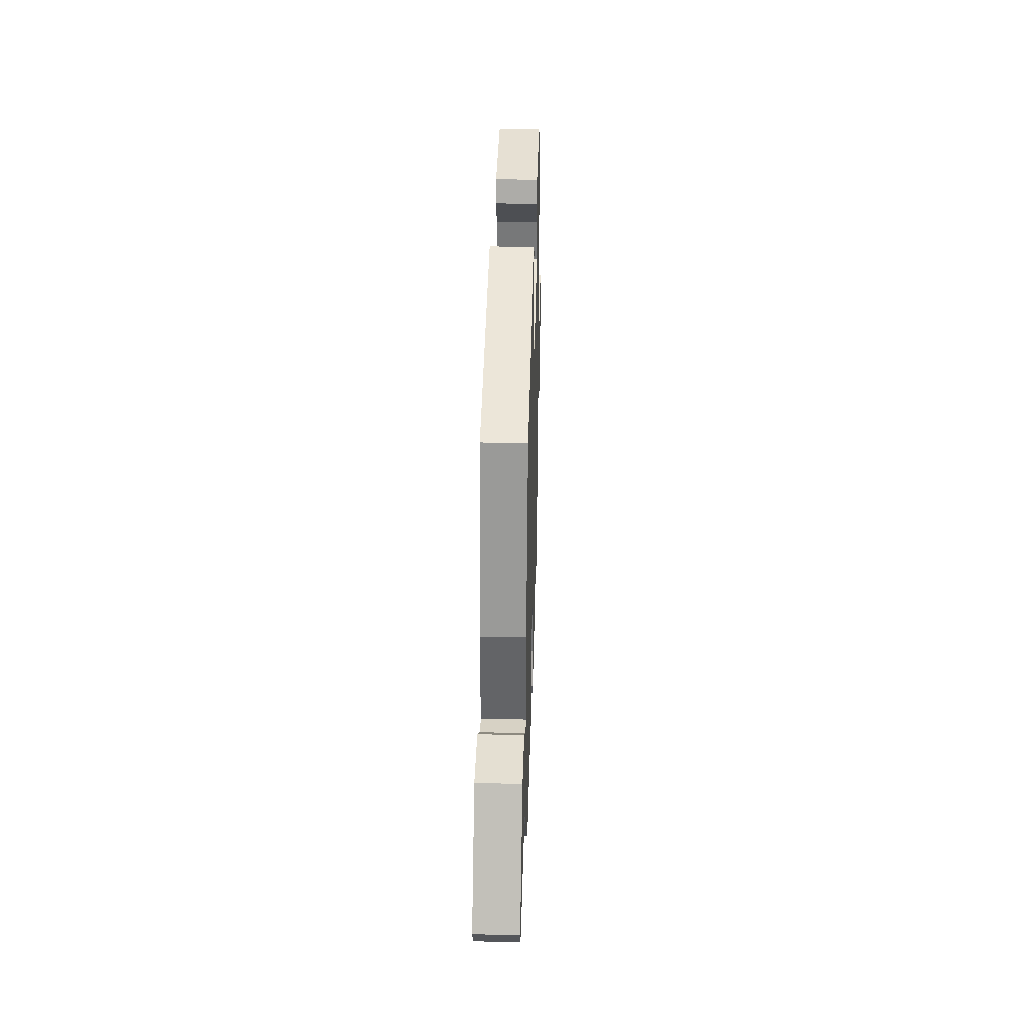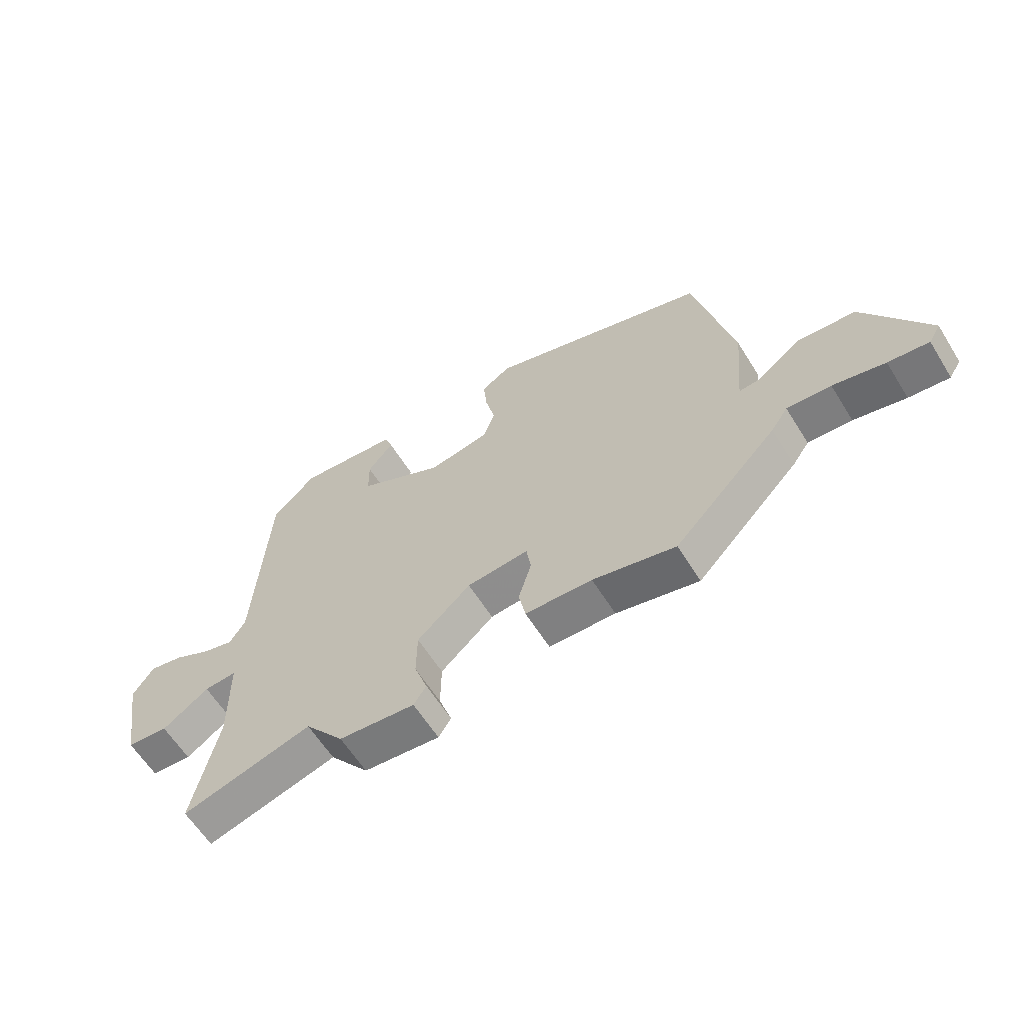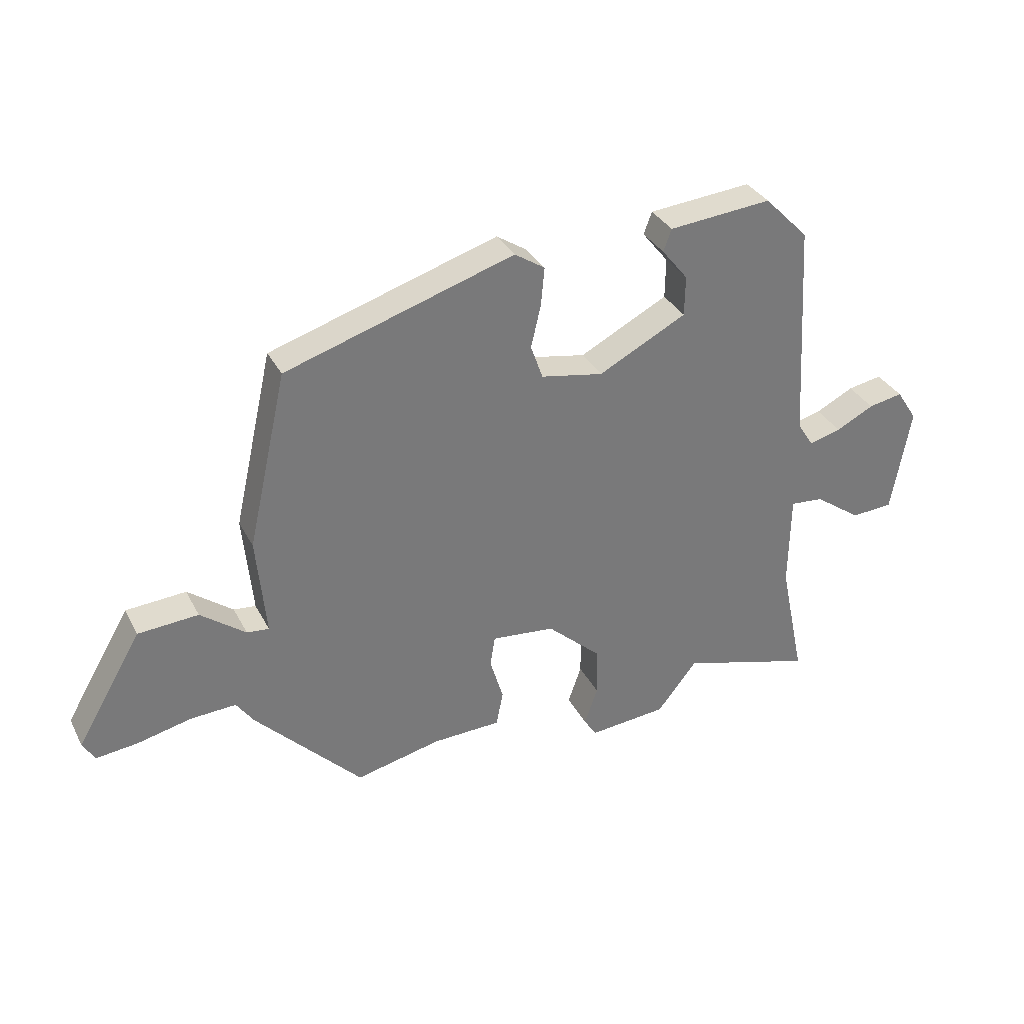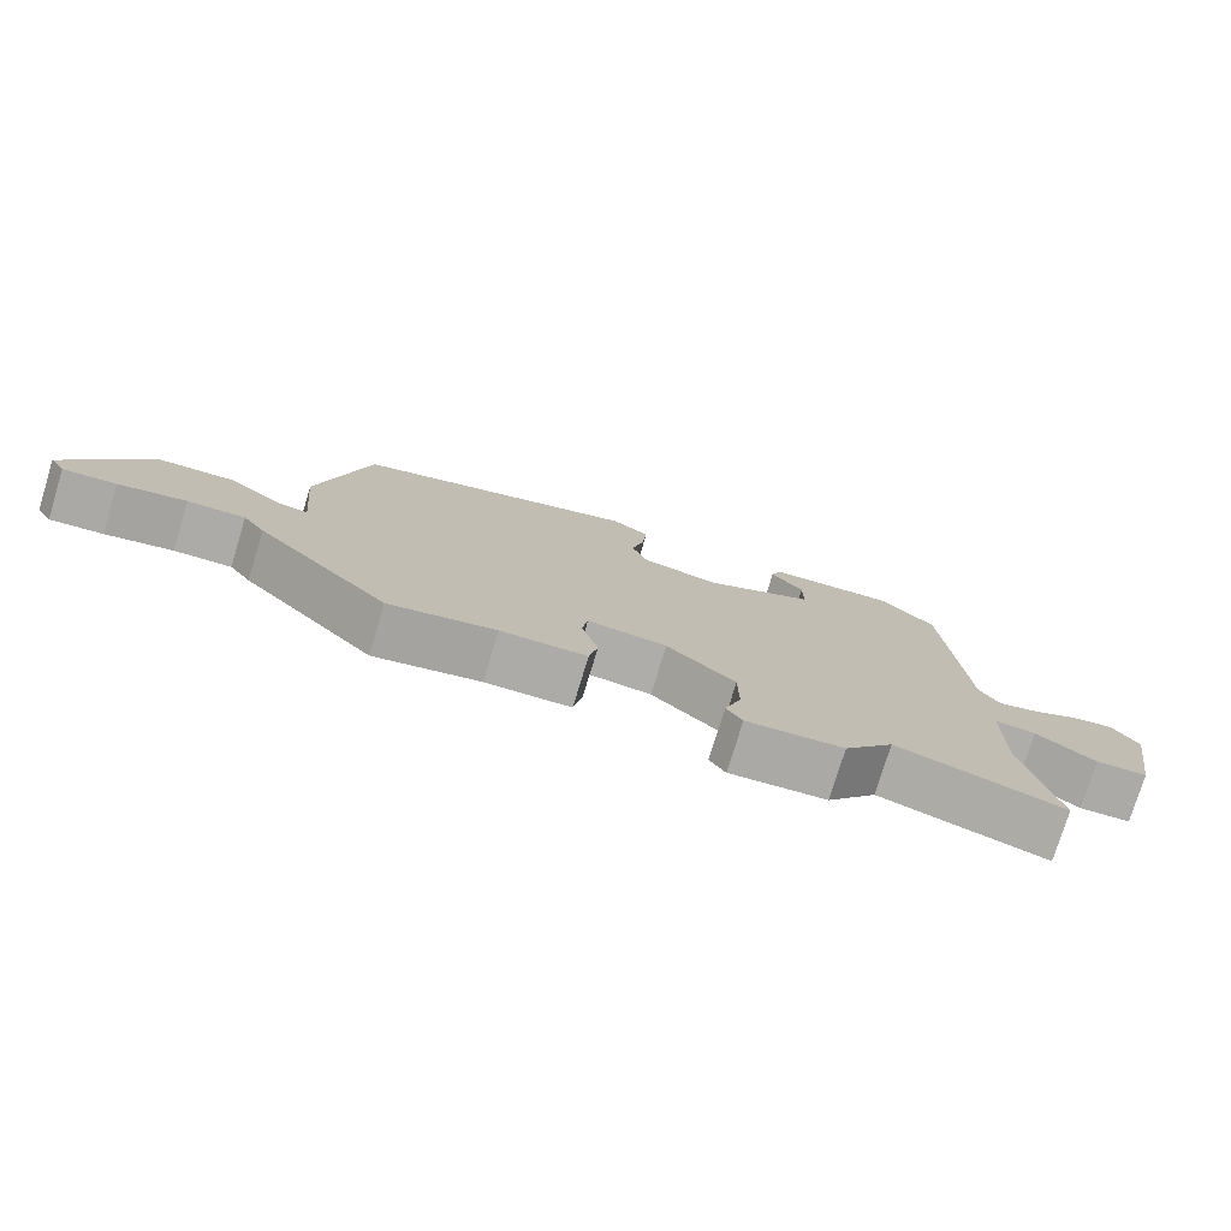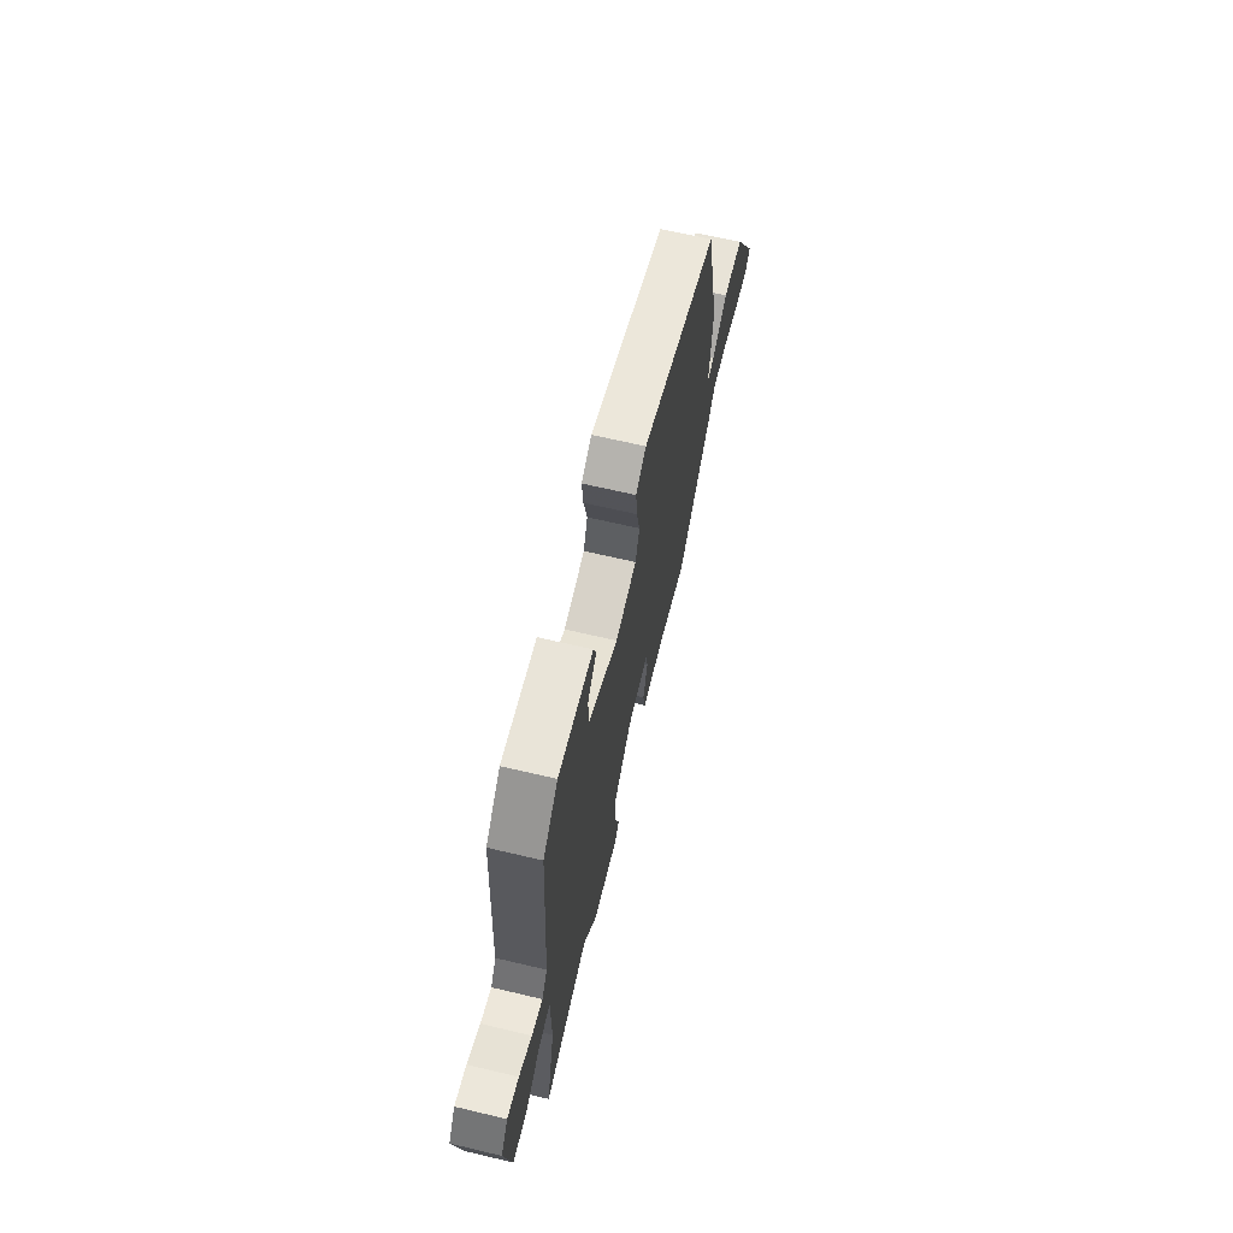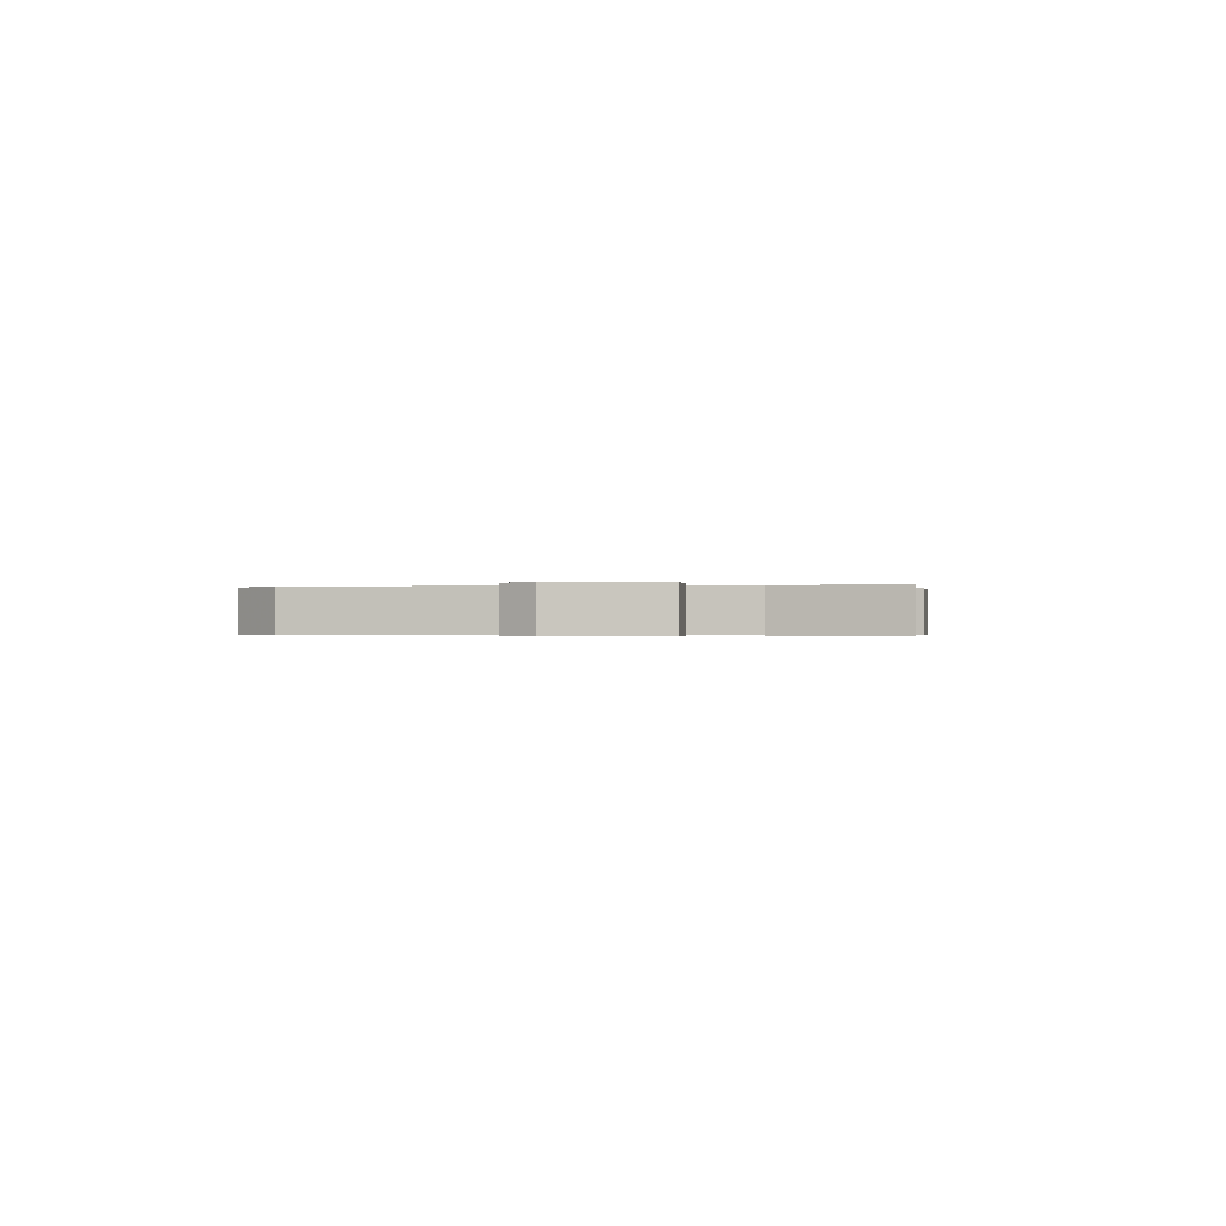
<metadata>
{"format":"obj","ext":"obj","renderer":"f3d","projection":"perspective","resolution":1024,"background":"white","views":[{"elev":33.3,"azim":-88.3,"up":"+Z"},{"elev":-61.3,"azim":-148.1,"up":"+Z"},{"elev":33.5,"azim":-24.1,"up":"+Z"},{"elev":-76.7,"azim":-17.0,"up":"+Z"},{"elev":65.7,"azim":103.4,"up":"+Z"},{"elev":-0.4,"azim":96.0,"up":"+Y"}]}
</metadata>
<code>
v 0.466 0.07 0.407
v 0.489 0.07 0.029
v 0.517 0.07 -0.015
v 0.572 0.07 0
v 0.637 0.07 0.033
v 0.696 0.07 0.044
v 0.732 0.07 -0.011
v 0.7 0.07 -0.195
v 0.628 0.07 -0.2
v 0.547 0.07 -0.142
v 0.49 0.07 -0.137
v 0.488 0.07 -0.301
v 0.532 0.07 -0.509
v 0.303 0.07 -0.443
v 0.234 0.07 -0.53
v 0.1 0.07 -0.542
v 0.078 0.07 -0.508
v 0.101 0.07 -0.442
v 0.1 0.07 -0.358
v 0.006 0.07 -0.272
v -0.103 0.07 -0.261
v -0.111 0.07 -0.314
v -0.088 0.07 -0.391
v -0.1 0.07 -0.451
v -0.218 0.07 -0.455
v -0.364 0.07 -0.488
v -0.547 0.07 -0.297
v -0.577 0.07 -0.254
v -0.655 0.07 -0.258
v -0.747 0.07 -0.279
v -0.819 0.07 -0.287
v -0.84 0.07 -0.252
v -0.727 0.07 -0.06
v -0.624 0.07 -0.053
v -0.547 0.07 -0.112
v -0.509 0.07 -0.116
v -0.525 0.07 0.055
v -0.457 0.07 0.356
v -0.065 0.07 0.479
v -0.013 0.07 0.445
v -0.019 0.07 0.38
v -0.036 0.07 0.306
v -0.015 0.07 0.247
v 0.092 0.07 0.227
v 0.243 0.07 0.305
v 0.244 0.07 0.374
v 0.199 0.07 0.43
v 0.213 0.07 0.468
v 0.39 0.07 0.484
v 0.466 0 0.407
v 0.489 0 0.029
v 0.517 0 -0.015
v 0.572 0 0
v 0.637 0 0.033
v 0.696 0 0.044
v 0.732 0 -0.011
v 0.7 0 -0.195
v 0.628 0 -0.2
v 0.547 0 -0.142
v 0.49 0 -0.137
v 0.488 0 -0.301
v 0.532 0 -0.509
v 0.303 0 -0.443
v 0.234 0 -0.53
v 0.1 0 -0.542
v 0.078 0 -0.508
v 0.101 0 -0.442
v 0.1 0 -0.358
v 0.006 0 -0.272
v -0.103 0 -0.261
v -0.111 0 -0.314
v -0.088 0 -0.391
v -0.1 0 -0.451
v -0.218 0 -0.455
v -0.364 0 -0.488
v -0.547 0 -0.297
v -0.577 0 -0.254
v -0.655 0 -0.258
v -0.747 0 -0.279
v -0.819 0 -0.287
v -0.84 0 -0.252
v -0.727 0 -0.06
v -0.624 0 -0.053
v -0.547 0 -0.112
v -0.509 0 -0.116
v -0.525 0 0.055
v -0.457 0 0.356
v -0.065 0 0.479
v -0.013 0 0.445
v -0.019 0 0.38
v -0.036 0 0.306
v -0.015 0 0.247
v 0.092 0 0.227
v 0.243 0 0.305
v 0.244 0 0.374
v 0.199 0 0.43
v 0.213 0 0.468
v 0.39 0 0.484
f 48 49 1
f 47 48 1
f 46 47 1
f 45 46 1 2
f 44 45 2 3
f 43 44 3
f 40 41 42
f 39 40 42
f 38 39 42
f 37 38 42
f 36 37 42
f 36 42 43
f 33 34 35
f 32 33 35
f 31 32 35
f 30 31 35
f 29 30 35
f 28 29 35 36
f 28 36 43
f 27 28 43
f 26 27 43
f 25 26 43
f 22 23 24 25
f 21 22 25
f 16 17 18
f 15 16 18
f 14 15 18
f 14 18 19
f 14 19 20
f 13 14 20
f 12 13 20
f 8 9 10
f 7 8 10
f 6 7 10
f 5 6 10
f 4 5 10
f 3 4 10 11
f 43 3 11
f 21 25 43
f 20 21 43
f 12 20 43
f 11 12 43
f 50 98 97
f 50 97 96
f 50 96 95
f 51 50 95 94
f 52 51 94 93
f 52 93 92
f 91 90 89
f 91 89 88
f 91 88 87
f 91 87 86
f 91 86 85
f 92 91 85
f 84 83 82
f 84 82 81
f 84 81 80
f 84 80 79
f 84 79 78
f 85 84 78 77
f 92 85 77
f 92 77 76
f 92 76 75
f 92 75 74
f 74 73 72 71
f 74 71 70
f 67 66 65
f 67 65 64
f 67 64 63
f 68 67 63
f 69 68 63
f 69 63 62
f 69 62 61
f 59 58 57
f 59 57 56
f 59 56 55
f 59 55 54
f 59 54 53
f 60 59 53 52
f 60 52 92
f 92 74 70
f 92 70 69
f 92 69 61
f 92 61 60
f 1 50 51 2
f 2 51 52 3
f 3 52 53 4
f 4 53 54 5
f 5 54 55 6
f 6 55 56 7
f 7 56 57 8
f 8 57 58 9
f 9 58 59 10
f 10 59 60 11
f 11 60 61 12
f 12 61 62 13
f 13 62 63 14
f 14 63 64 15
f 15 64 65 16
f 16 65 66 17
f 17 66 67 18
f 18 67 68 19
f 19 68 69 20
f 20 69 70 21
f 21 70 71 22
f 22 71 72 23
f 23 72 73 24
f 24 73 74 25
f 25 74 75 26
f 26 75 76 27
f 27 76 77 28
f 28 77 78 29
f 29 78 79 30
f 30 79 80 31
f 31 80 81 32
f 32 81 82 33
f 33 82 83 34
f 34 83 84 35
f 35 84 85 36
f 36 85 86 37
f 37 86 87 38
f 38 87 88 39
f 39 88 89 40
f 40 89 90 41
f 41 90 91 42
f 42 91 92 43
f 43 92 93 44
f 44 93 94 45
f 45 94 95 46
f 46 95 96 47
f 47 96 97 48
f 48 97 98 49
f 49 98 50 1

</code>
